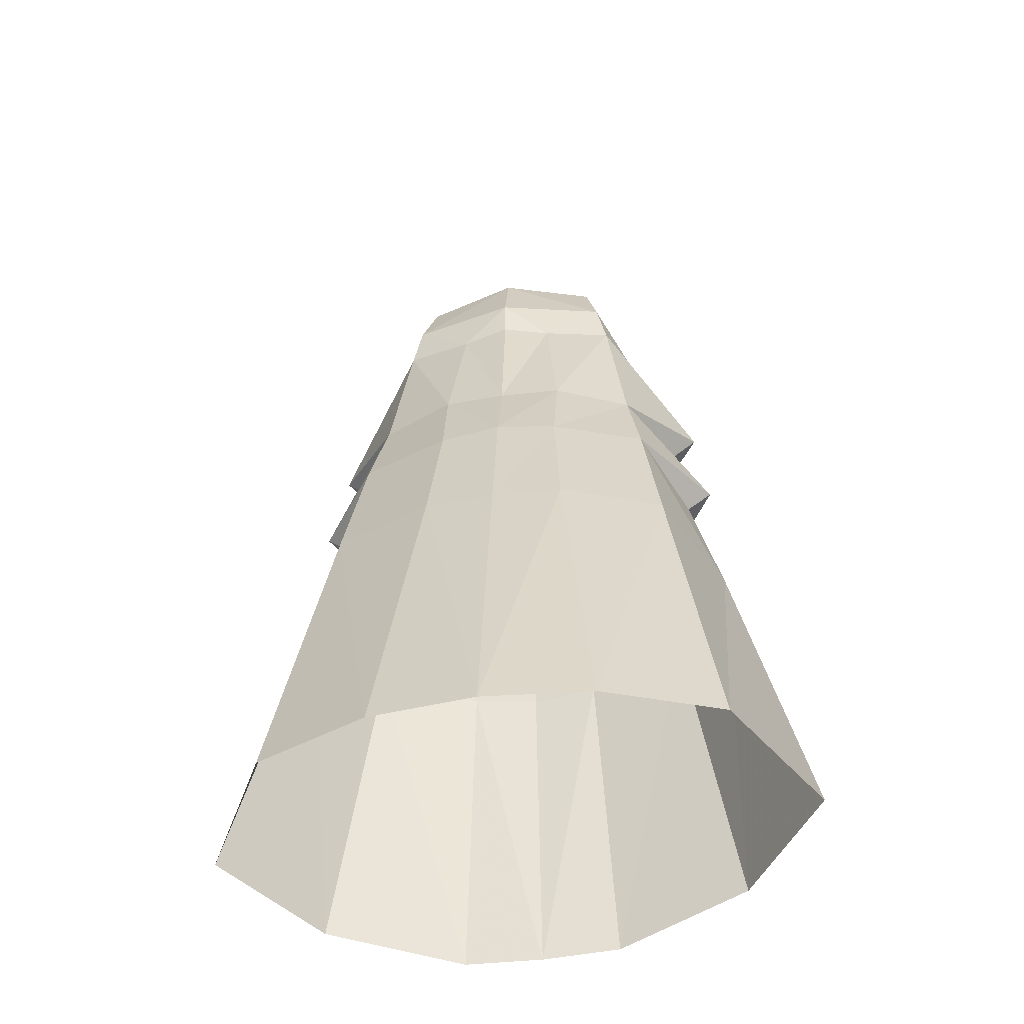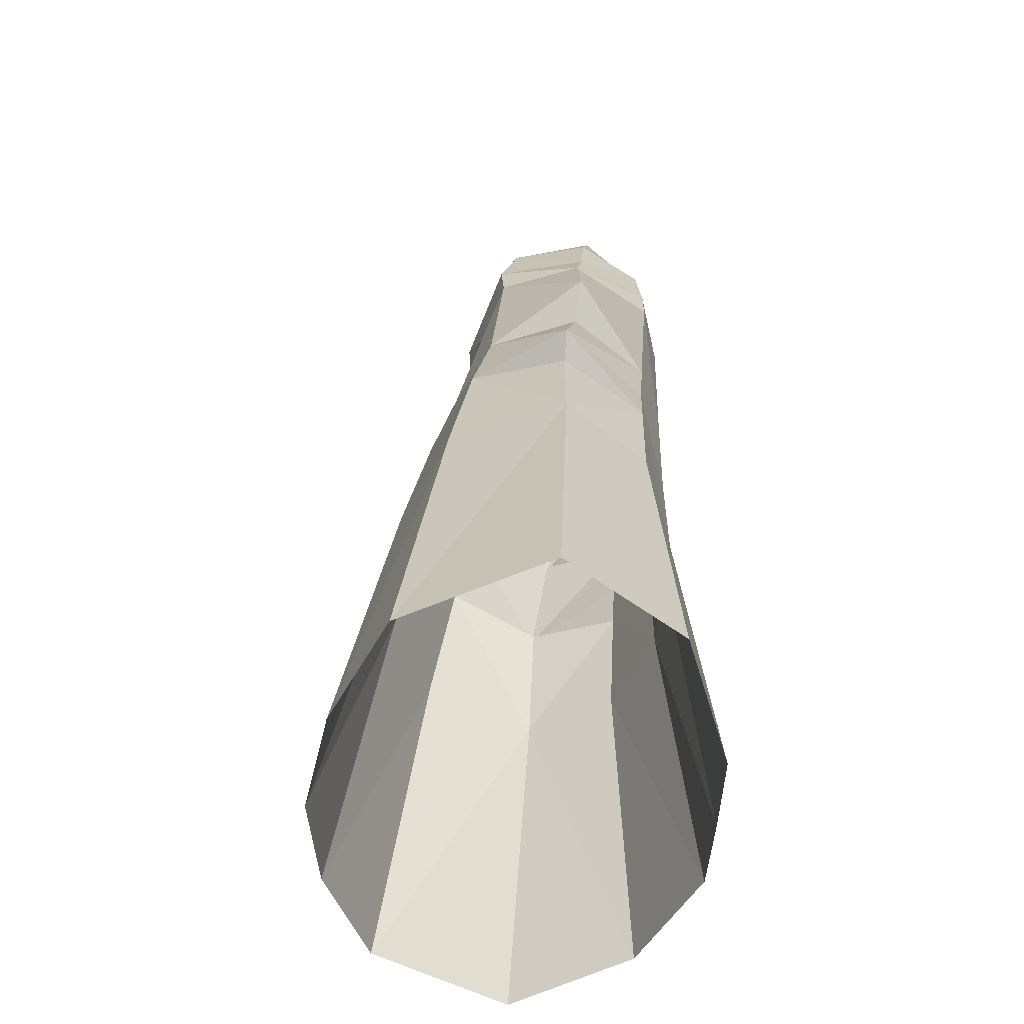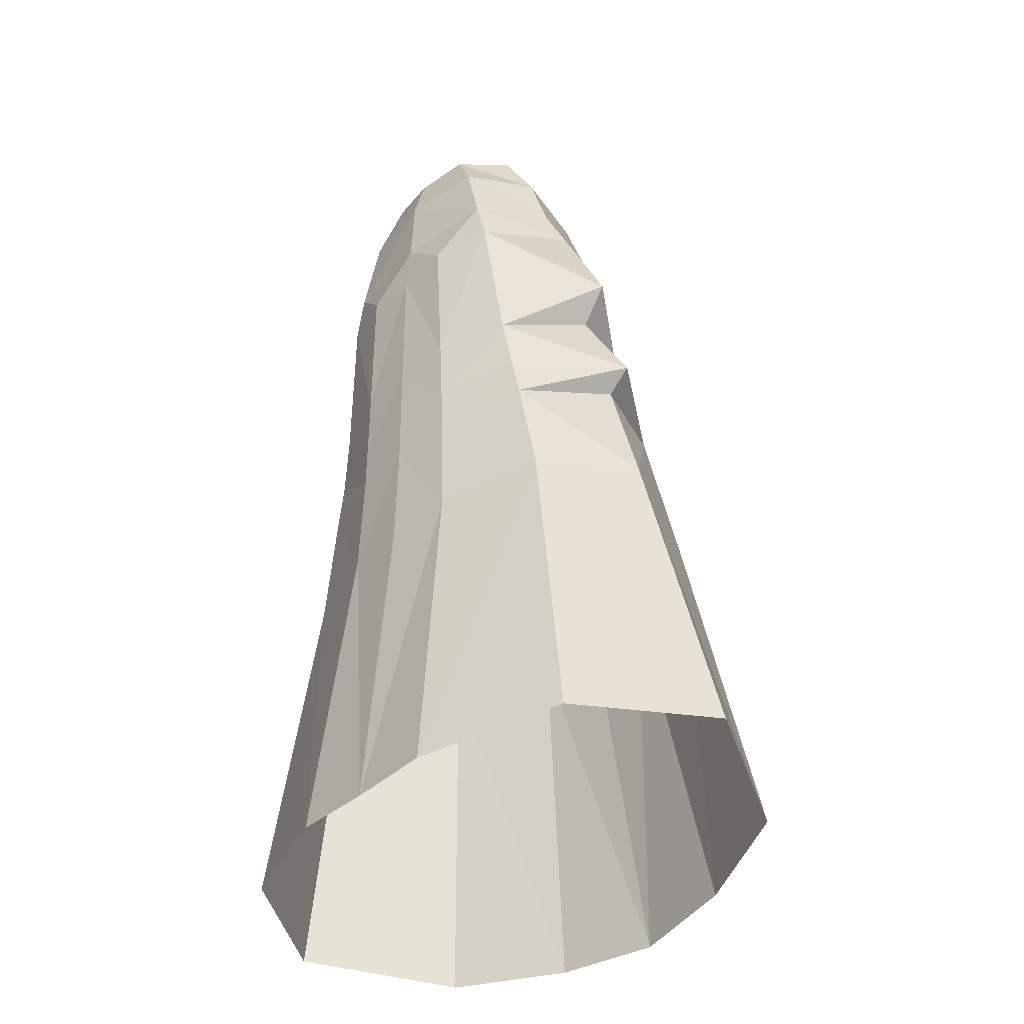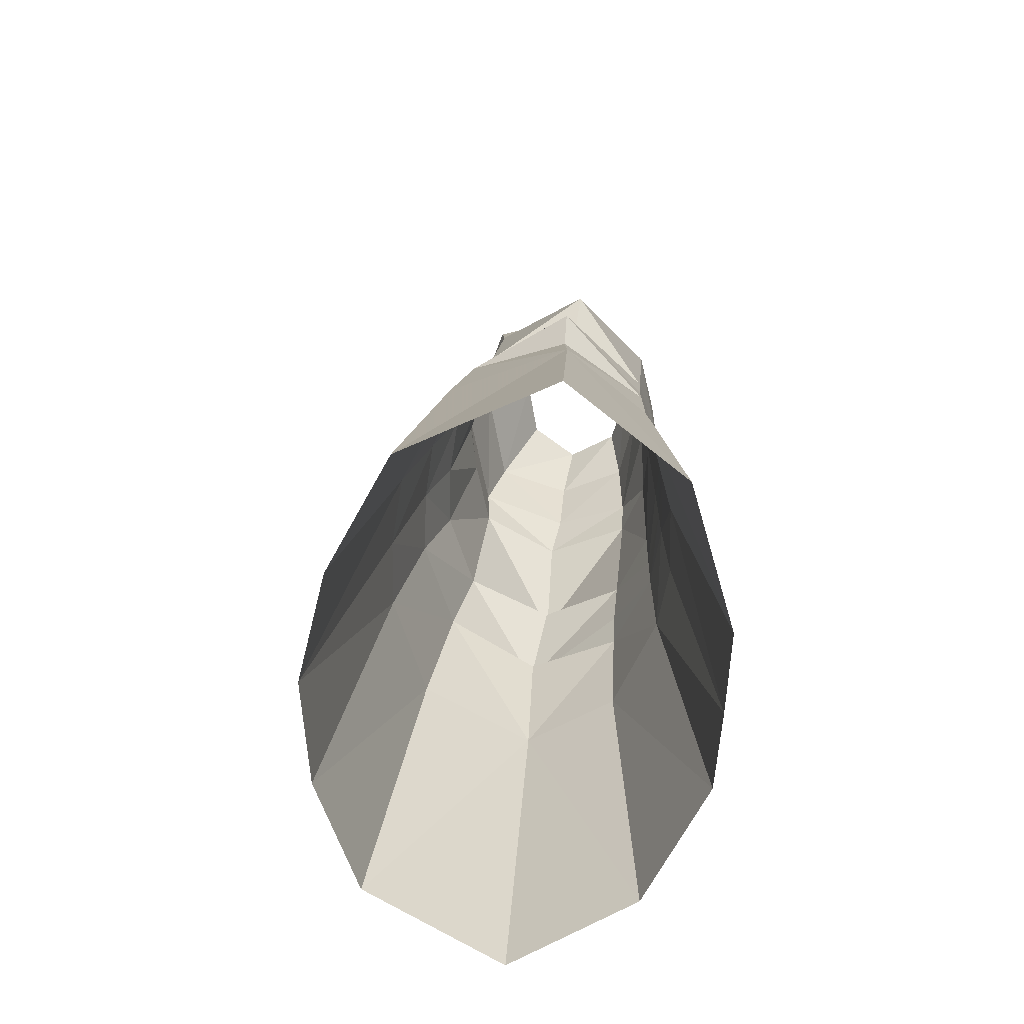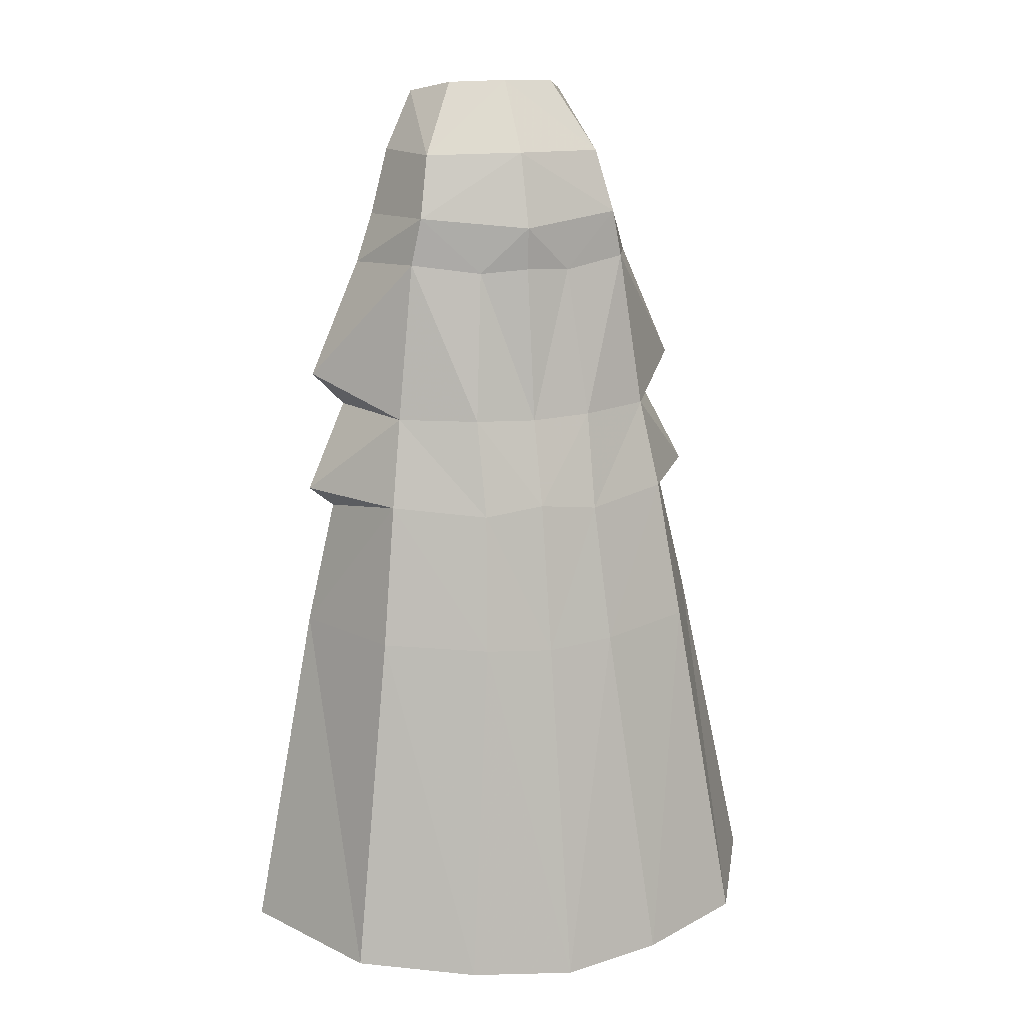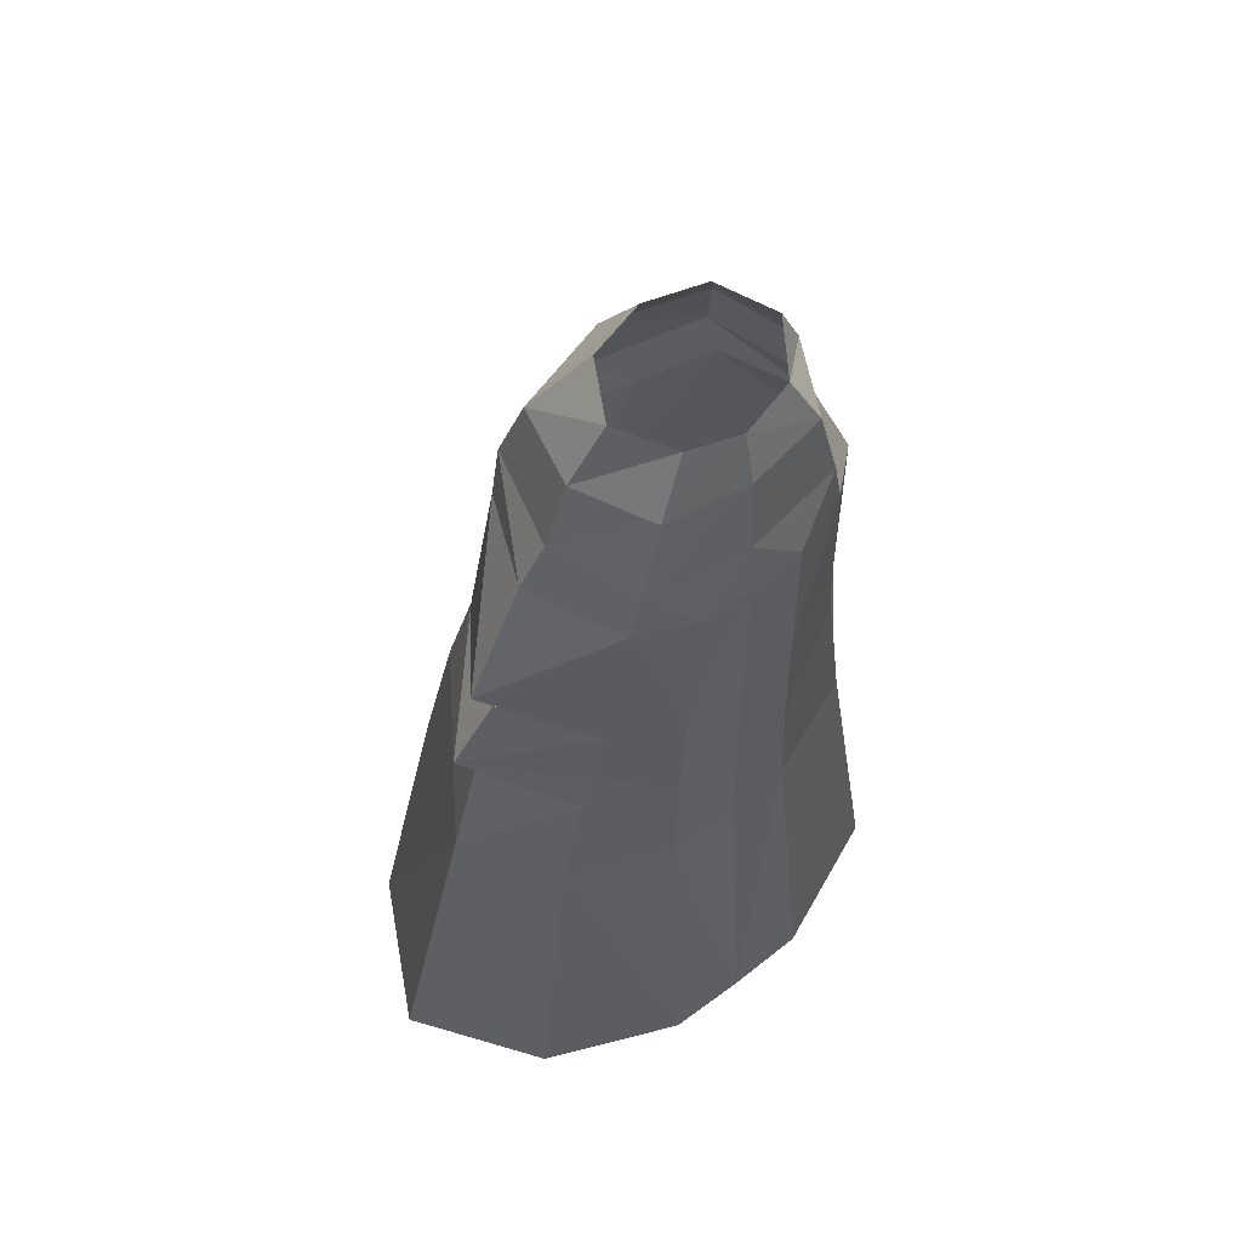
<metadata>
{"format":"obj","ext":"obj","renderer":"f3d","projection":"perspective","resolution":1024,"background":"white","views":[{"elev":-49.4,"azim":-170.8,"up":"+Z"},{"elev":-52.8,"azim":-94.5,"up":"+Z"},{"elev":-41.9,"azim":46.4,"up":"+Z"},{"elev":-69.1,"azim":-94.9,"up":"+Z"},{"elev":15.3,"azim":160.7,"up":"+Z"},{"elev":57.3,"azim":-38.8,"up":"+Z"}]}
</metadata>
<code>
g priest_trousers_female_54100
v 6.814 -1.74 51.9
v 4.998 -2.337 55.44
v 3.044 -5.191 54.87
v 4.707 -5.784 51.46
v 5.584 2.966 51.84
v 3.361 0.6361 56.1
v -0.005128 -5.836 54.33
v -0.005128 -6.553 51.34
v -0.005129 1.56 56.21
v -0.005129 4.588 51.98
v 7.941 -1.465 47.89
v 6.355 4.125 48.1
v 5.87 -5.944 46.85
v -0.005121 -6.756 46.53
v -0.005136 5.989 47.48
v 9.109 -0.8904 44.95
v 6.949 4.004 45.25
v 6.509 -5.844 44.04
v 3.123 -6.971 43.57
v -0.005121 -7.012 43.24
v 2.872 5.236 44.71
v -0.00514 5.868 44.94
v 8.126 4.899 35.78
v 12.91 0.466 30.72
v 8.959 6.1 30.46
v 12.23 -0.7189 37.9
v 7.5 -5.083 34.71
v 8.07 -4.792 31.02
v 3.422 -6.695 34.27
v 3.547 -6.6 30.38
v 3.681 6.882 35.75
v -0.005145 8.601 30.43
v -0.005143 7.122 35.62
v 8.578 -4.681 28.36
v 3.623 -6.541 27.4
v 13.2 0.687 22.04
v 12.77 10.16 1.845
v 10.04 7.504 22.02
v 11.4 0.4805 29.49
v 12.45 -5.312 2.21
v 17.27 1.777 2.257
v 3.87 -6.56 21.03
v 4.598 -8.366 1.322
v 9.714 -4.421 21.62
v 4.117 10.02 21.75
v -0.005201 14.17 0.9541
v -0.005185 10.33 21.47
v 3.616 8.401 29.97
v 6.145 13.17 1.361
v -0.005123 -6.923 34.07
v -0.005123 -6.884 30.21
v -0.005123 -6.845 27.24
v -0.005091 -6.95 20.71
v -0.005078 -8.404 1.167
v 10.33 -0.4627 35.93
v -6.824 -1.74 51.9
v -3.054 -5.191 54.87
v -5.009 -2.337 55.44
v -4.717 -5.784 51.46
v -3.371 0.6361 56.1
v -5.595 2.966 51.84
v -7.951 -1.465 47.89
v -6.365 4.125 48.1
v -5.88 -5.944 46.85
v -9.119 -0.8904 44.95
v -6.959 4.004 45.25
v -6.519 -5.844 44.04
v -3.133 -6.971 43.57
v -2.883 5.236 44.71
v -8.137 4.899 35.78
v -8.97 6.1 30.46
v -12.92 0.4659 30.72
v -12.24 -0.7189 37.9
v -7.51 -5.084 34.71
v -8.08 -4.792 31.02
v -3.433 -6.695 34.27
v -3.557 -6.6 30.38
v -3.691 6.882 35.75
v -8.588 -4.681 28.36
v -3.633 -6.541 27.4
v -13.21 0.6869 22.04
v -10.05 7.504 22.02
v -12.78 10.16 1.845
v -11.41 0.4804 29.49
v -12.46 -5.312 2.21
v -17.28 1.777 2.257
v -3.88 -6.56 21.03
v -9.724 -4.421 21.62
v -4.608 -8.366 1.322
v -4.128 10.02 21.75
v -3.627 8.401 29.97
v -6.155 13.17 1.361
v -10.34 -0.4627 35.93
f 1 2 3
f 3 4 1
f 2 5 6
f 5 2 1
f 4 7 8
f 7 4 3
f 9 6 5
f 9 5 10
f 11 12 5
f 5 1 11
f 4 11 1
f 11 4 13
f 8 13 4
f 13 8 14
f 12 15 10
f 10 5 12
f 16 17 12
f 12 11 16
f 13 16 11
f 16 13 18
f 19 18 13
f 19 14 20
f 21 22 15
f 15 12 21
f 23 24 25
f 17 16 26
f 27 28 24
f 26 18 27
f 29 30 27
f 27 18 29
f 31 32 33
f 33 21 31
f 24 28 34
f 30 35 28
f 34 28 35
f 36 37 38
f 25 39 36
f 40 41 36
f 24 34 39
f 42 43 44
f 44 34 42
f 45 46 47
f 47 48 45
f 17 21 12
f 31 17 23
f 23 48 31
f 45 25 38
f 38 49 45
f 14 19 13
f 30 50 51
f 50 30 29
f 35 51 52
f 51 35 30
f 42 52 53
f 53 54 42
f 40 36 44
f 25 24 39
f 34 36 39
f 43 40 44
f 35 42 34
f 54 43 42
f 52 42 35
f 37 36 41
f 48 25 45
f 49 38 37
f 32 48 47
f 46 45 49
f 55 27 24
f 26 55 23
f 18 26 16
f 30 28 27
f 19 29 18
f 20 29 19
f 29 20 50
f 24 23 55
f 21 17 31
f 48 23 25
f 22 21 33
f 32 31 48
f 27 55 26
f 17 26 23
f 36 34 44
f 38 25 36
f 56 57 58
f 57 56 59
f 58 60 61
f 61 56 58
f 59 8 7
f 7 57 59
f 9 61 60
f 9 10 61
f 62 61 63
f 61 62 56
f 59 56 62
f 62 64 59
f 8 59 64
f 64 14 8
f 63 10 15
f 10 63 61
f 65 63 66
f 63 65 62
f 64 62 65
f 65 67 64
f 68 64 67
f 68 20 14
f 69 15 22
f 15 69 63
f 70 71 72
f 66 73 65
f 74 72 75
f 73 74 67
f 76 74 77
f 74 76 67
f 78 33 32
f 33 78 69
f 72 79 75
f 77 75 80
f 79 80 75
f 81 82 83
f 71 81 84
f 85 81 86
f 72 84 79
f 87 88 89
f 88 87 79
f 90 47 46
f 47 90 91
f 66 63 69
f 78 70 66
f 70 78 91
f 90 82 71
f 82 90 92
f 14 64 68
f 77 51 50
f 50 76 77
f 80 52 51
f 51 77 80
f 87 53 52
f 53 87 54
f 85 88 81
f 71 84 72
f 79 84 81
f 89 88 85
f 80 79 87
f 54 87 89
f 52 80 87
f 83 86 81
f 91 90 71
f 92 83 82
f 32 47 91
f 46 92 90
f 93 72 74
f 73 70 93
f 67 65 73
f 77 74 75
f 68 67 76
f 20 68 76
f 76 50 20
f 72 93 70
f 69 78 66
f 91 71 70
f 22 33 69
f 32 91 78
f 74 73 93
f 66 70 73
f 81 88 79
f 82 81 71

</code>
